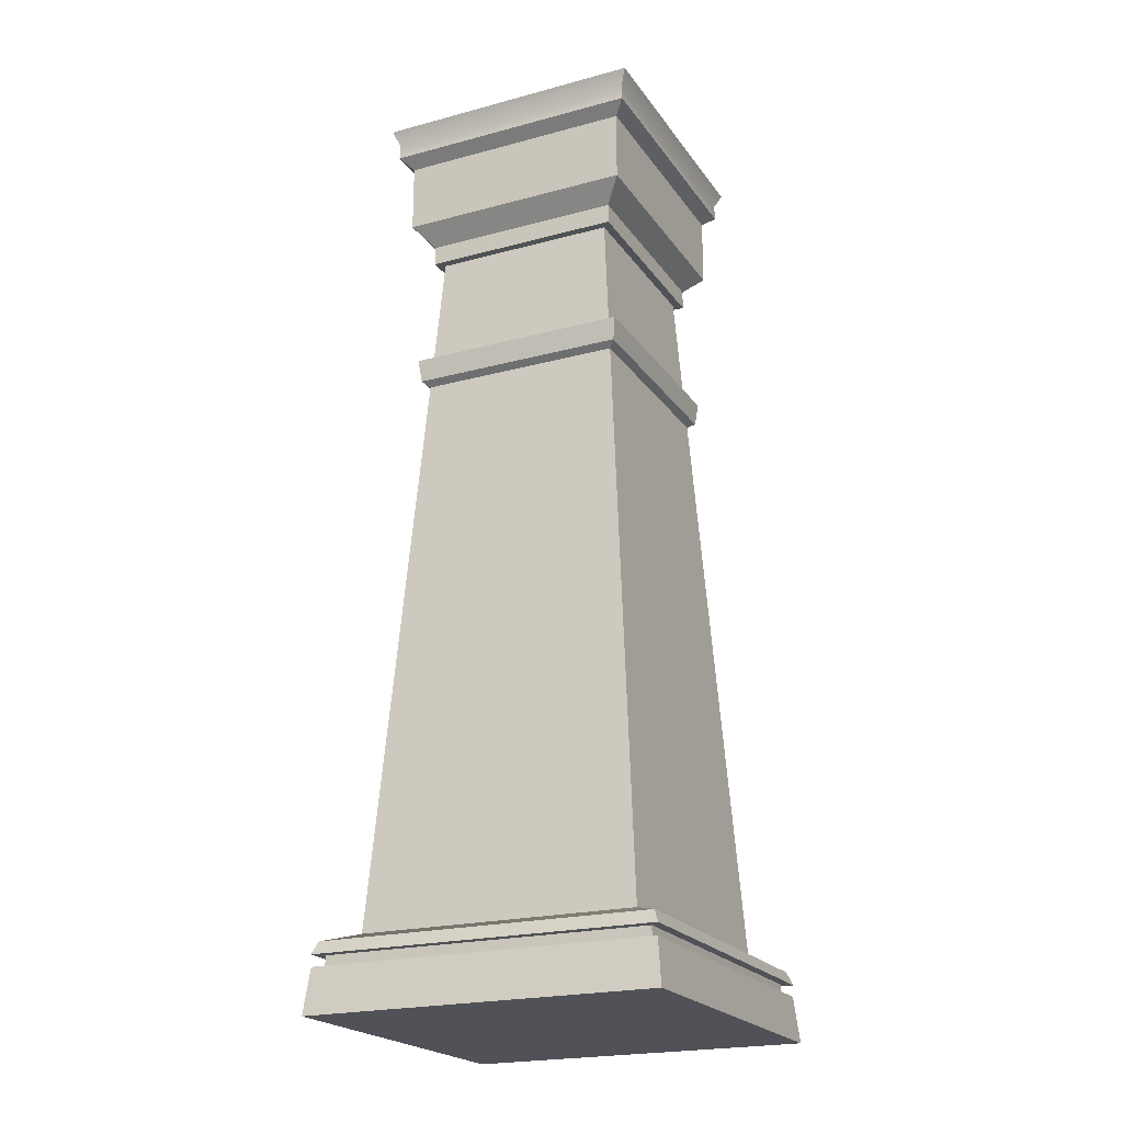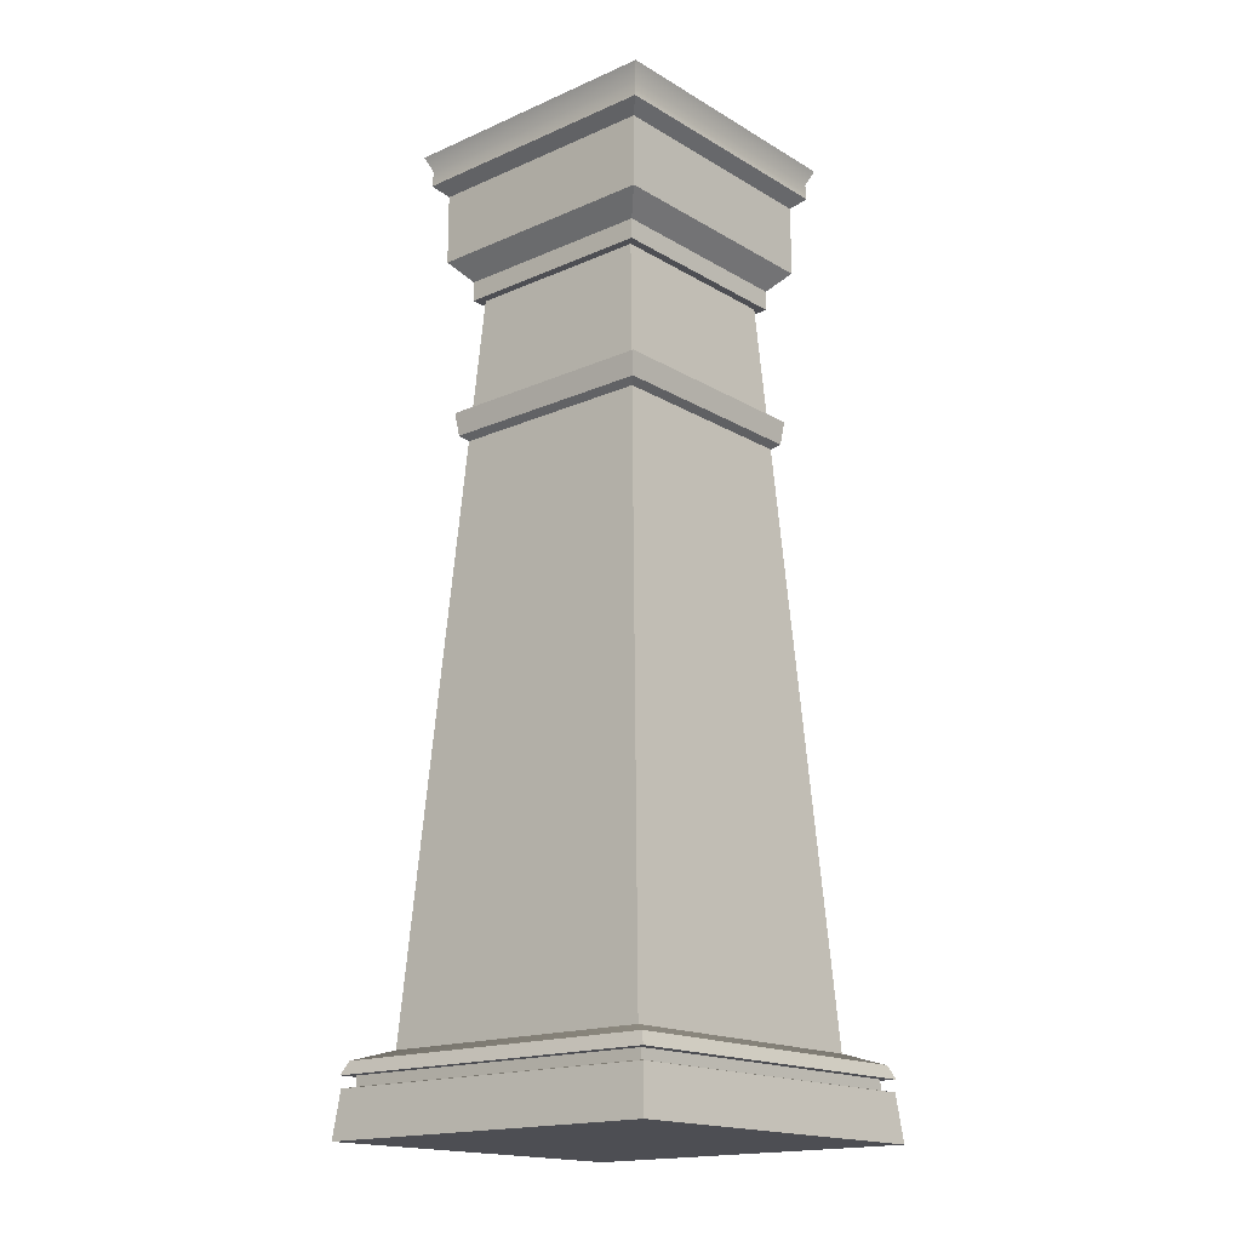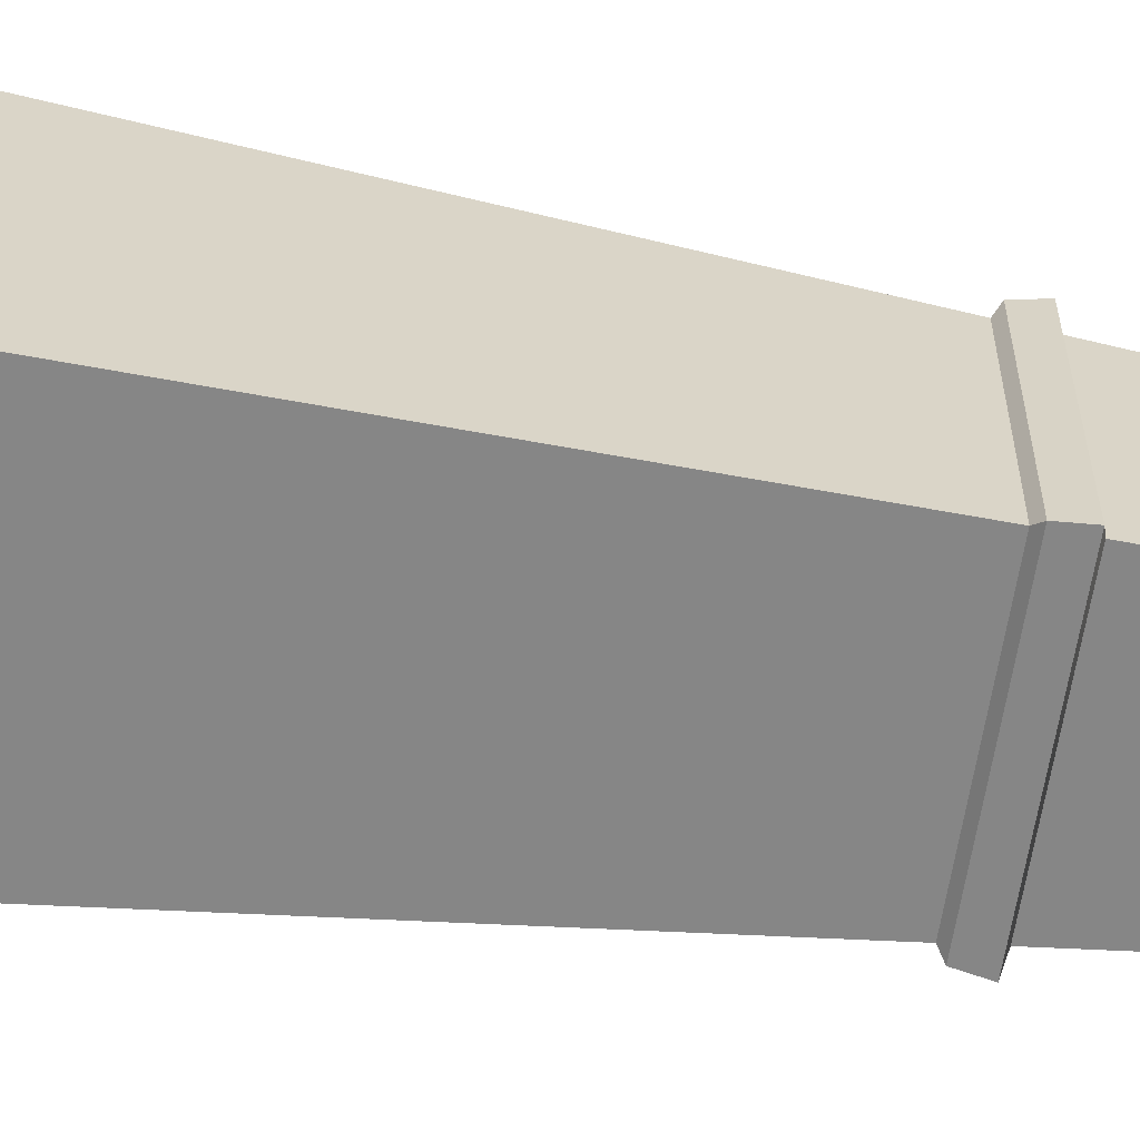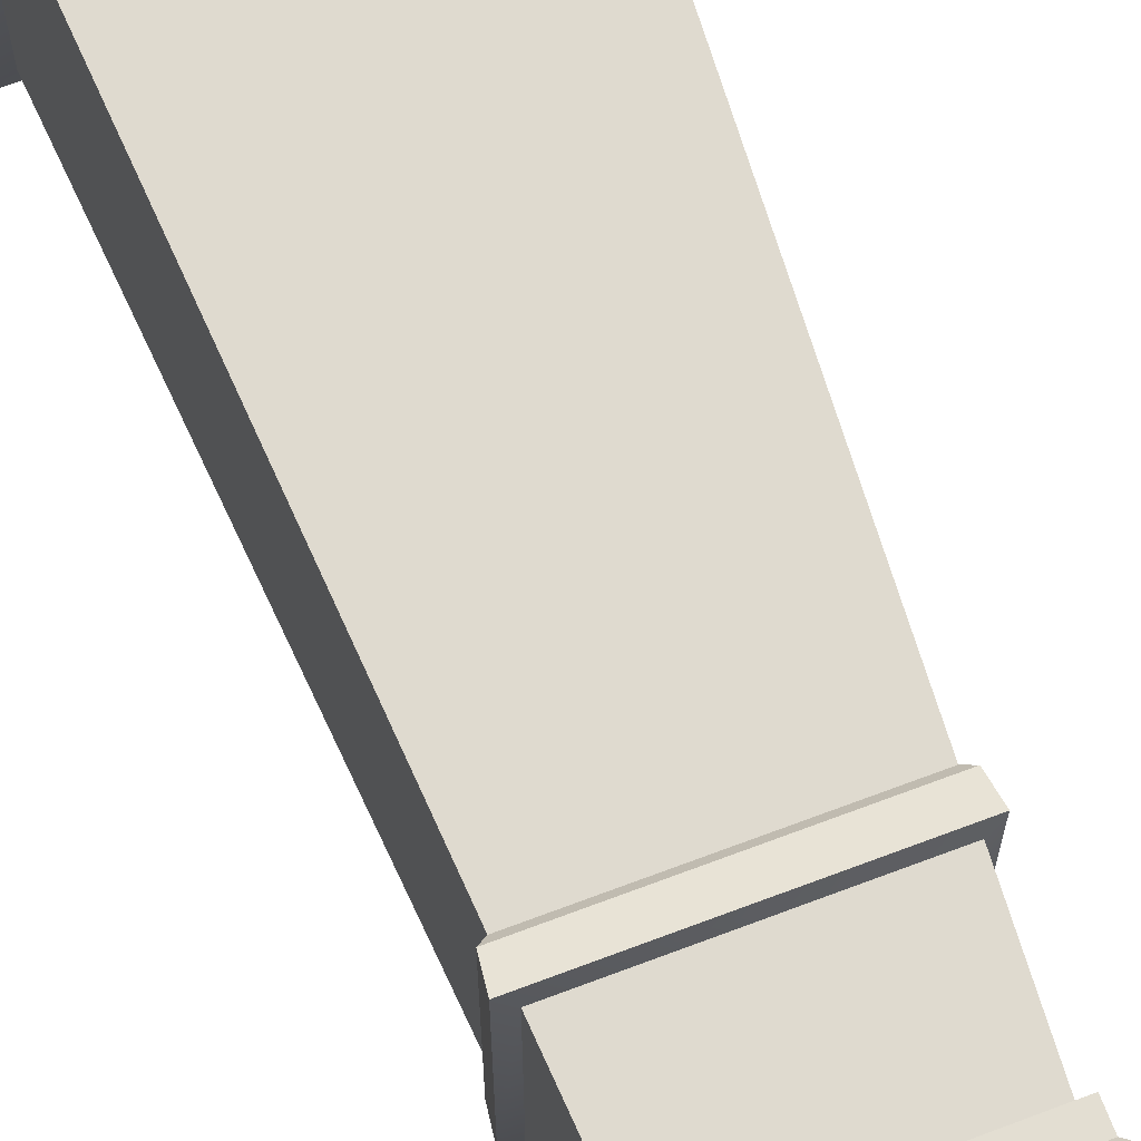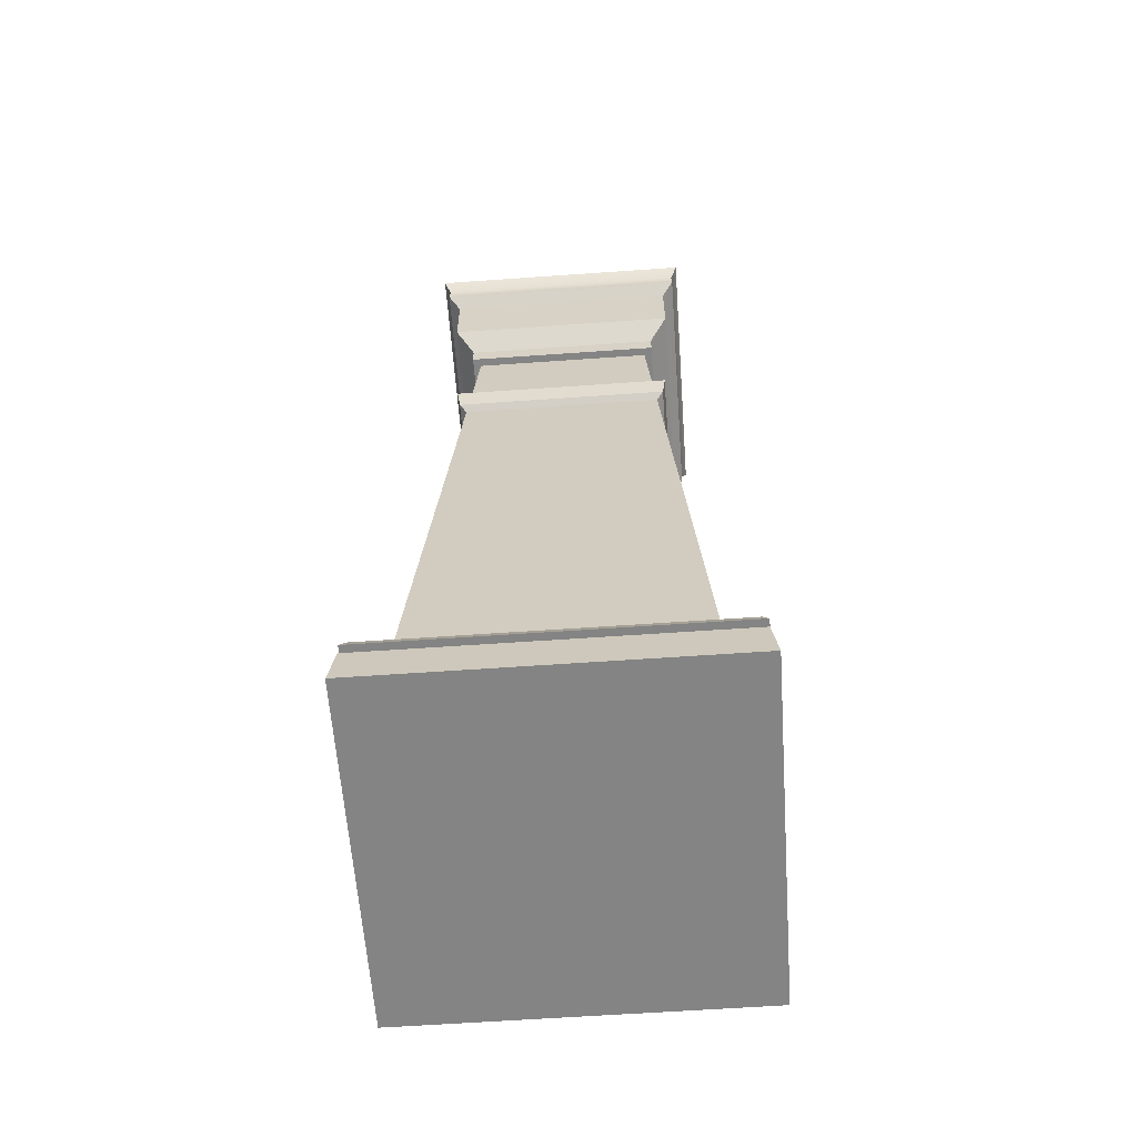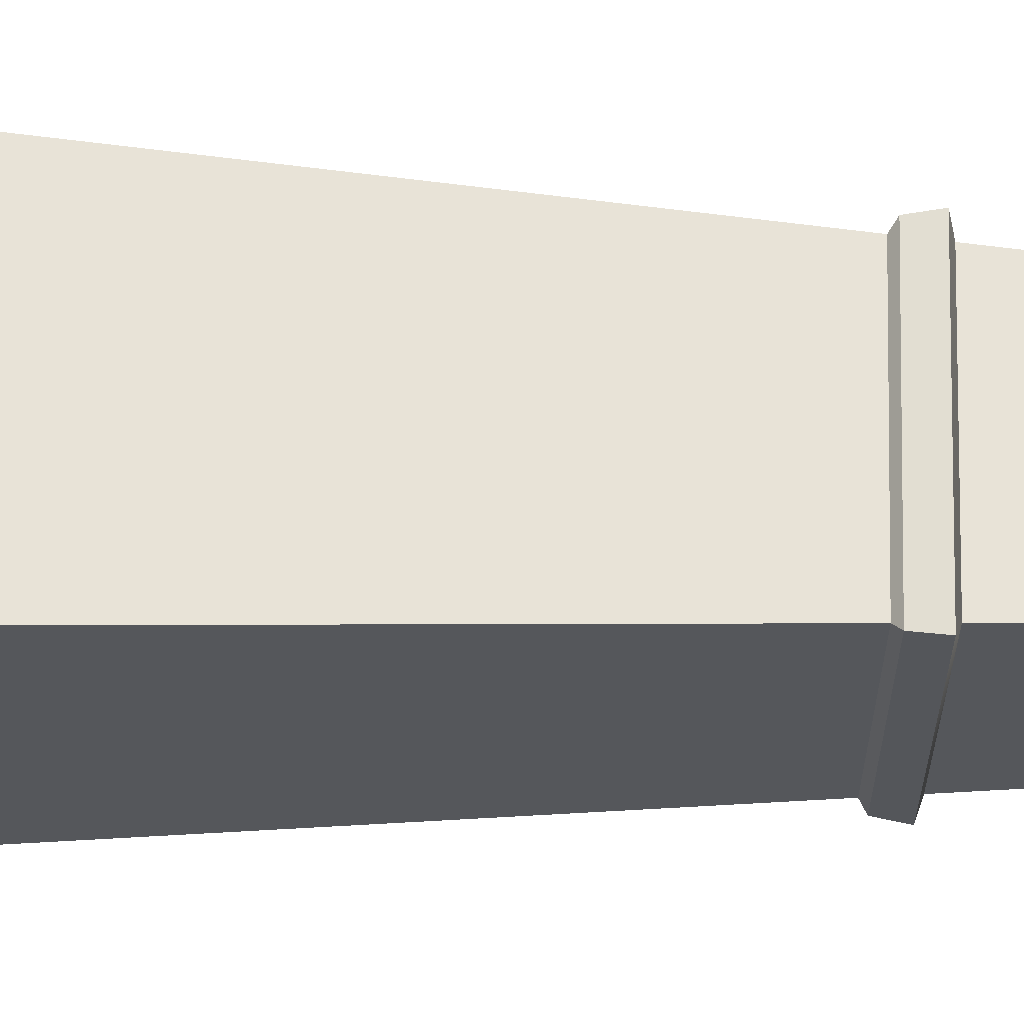
<metadata>
{"format":"obj","ext":"obj","renderer":"f3d","projection":"perspective","resolution":1024,"background":"white","views":[{"elev":-21.6,"azim":-154.6,"up":"+Y"},{"elev":-17.4,"azim":130.9,"up":"+Y"},{"elev":-62.3,"azim":81.2,"up":"+Z"},{"elev":67.6,"azim":159.2,"up":"+Z"},{"elev":-61.3,"azim":94.1,"up":"+Y"},{"elev":63.4,"azim":91.8,"up":"+Z"}]}
</metadata>
<code>
o Column_SquareSmall_Cube.063
v 0.4417 0.1154 -0.4417
v 0.4536 0 -0.4536
v 0.4417 0.1154 0.4417
v 0.4536 0 0.4536
v -0.4417 0.1154 -0.4417
v -0.4536 0 -0.4536
v -0.4417 0.1154 0.4417
v -0.4536 0 0.4536
v 0.4183 0.1198 0.4183
v 0.4183 0.1198 -0.4183
v -0.4183 0.1198 0.4183
v -0.4183 0.1198 -0.4183
v 0.4183 0.1445 0.4183
v 0.4183 0.1445 -0.4183
v -0.4183 0.1445 0.4183
v -0.4183 0.1445 -0.4183
v 0.444 0.1445 0.444
v 0.444 0.1445 -0.444
v -0.444 0.1445 0.444
v -0.444 0.1445 -0.444
v 0.4304 0.1765 0.4304
v 0.4304 0.1765 -0.4304
v -0.4304 0.1765 0.4304
v -0.4304 0.1765 -0.4304
v 0.3573 0.2013 0.3573
v 0.3573 0.2013 -0.3573
v -0.3573 0.2013 0.3573
v -0.3573 0.2013 -0.3573
v 0.2388 2.052 0.2388
v 0.2388 2.052 -0.2388
v -0.2388 2.052 0.2388
v -0.2388 2.052 -0.2388
v 0.2604 2.052 0.2604
v 0.2604 2.052 -0.2604
v -0.2604 2.052 0.2604
v -0.2604 2.052 -0.2604
v 0.2604 2.102 0.2604
v 0.2604 2.102 -0.2604
v -0.2604 2.102 0.2604
v -0.2604 2.102 -0.2604
v -0.3383 2.367 -0.3383
v -0.3383 2.367 0.3383
v 0.3383 2.367 -0.3383
v 0.3383 2.367 0.3383
v 0.3078 2.155 0.3078
v 0.3078 2.155 -0.3078
v -0.3078 2.155 0.3078
v -0.3078 2.155 -0.3078
v 0.3078 2.338 0.3078
v 0.3078 2.338 -0.3078
v -0.3078 2.338 0.3078
v -0.3078 2.338 -0.3078
v -0.3538 2.447 -0.3538
v -0.3538 2.447 0.3538
v 0.3538 2.447 0.3538
v 0.3538 2.447 -0.3538
v -0.3368 2.407 0.3368
v 0.3368 2.407 0.3368
v -0.3368 2.407 -0.3368
v 0.3368 2.407 -0.3368
v 0.263 1.675 -0.263
v -0.263 1.675 -0.263
v -0.263 1.675 0.263
v 0.263 1.675 0.263
v 0.2576 1.758 -0.2576
v -0.2576 1.758 0.2576
v -0.2576 1.758 -0.2576
v 0.2576 1.758 0.2576
v -0.288 1.748 -0.288
v 0.288 1.748 0.288
v 0.288 1.748 -0.288
v -0.288 1.748 0.288
v -0.2803 1.688 -0.2803
v 0.2803 1.688 0.2803
v 0.2803 1.688 -0.2803
v -0.2803 1.688 0.2803
f 1 3 4 2
f 3 7 8 4
f 7 5 6 8
f 5 1 2 6
f 5 12 10 1
f 8 6 2 4
f 11 15 16 12
f 3 9 11 7
f 1 10 9 3
f 7 11 12 5
f 16 20 18 14
f 10 14 13 9
f 12 16 14 10
f 9 13 15 11
f 19 23 24 20
f 13 17 19 15
f 15 19 20 16
f 14 18 17 13
f 23 27 28 24
f 18 22 21 17
f 20 24 22 18
f 17 21 23 19
f 67 32 30 65
f 22 26 25 21
f 24 28 26 22
f 21 25 27 23
f 31 35 36 32
f 68 29 31 66
f 66 31 32 67
f 65 30 29 68
f 34 38 37 33
f 30 34 33 29
f 32 36 34 30
f 29 33 35 31
f 58 55 54 57
f 36 40 38 34
f 33 37 39 35
f 35 39 40 36
f 38 40 48 46
f 39 47 48 40
f 50 43 44 49
f 39 37 45 47
f 48 52 50 46
f 55 56 53 54
f 51 42 41 52
f 52 41 43 50
f 49 44 42 51
f 45 49 51 47
f 47 51 52 48
f 46 50 49 45
f 37 38 46 45
f 57 54 53 59
f 59 53 56 60
f 60 56 55 58
f 43 60 58 44
f 41 59 60 43
f 42 57 59 41
f 44 58 57 42
f 26 61 64 25
f 27 63 62 28
f 25 64 63 27
f 28 62 61 26
f 71 65 68 70
f 72 66 67 69
f 70 68 66 72
f 69 67 65 71
f 73 69 71 75
f 74 70 72 76
f 76 72 69 73
f 75 71 70 74
f 61 75 74 64
f 63 76 73 62
f 64 74 76 63
f 62 73 75 61

</code>
